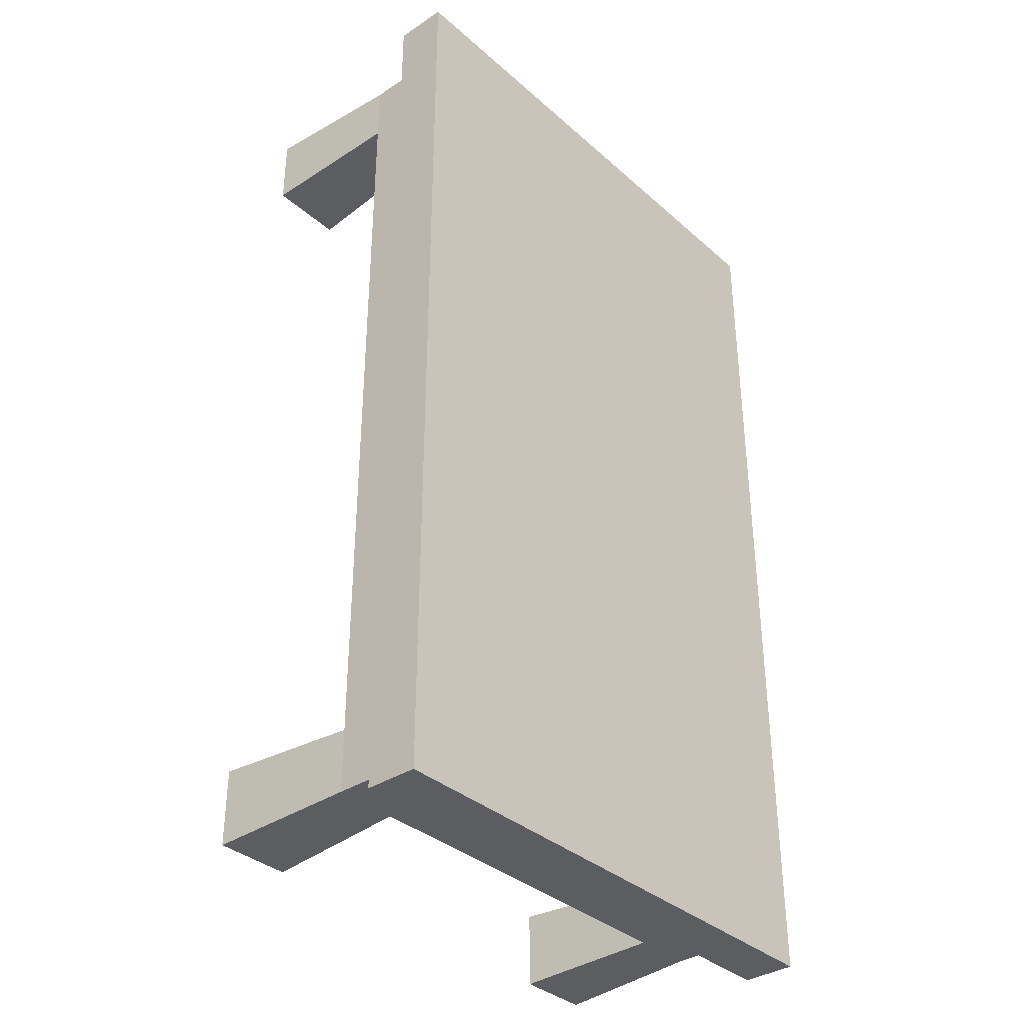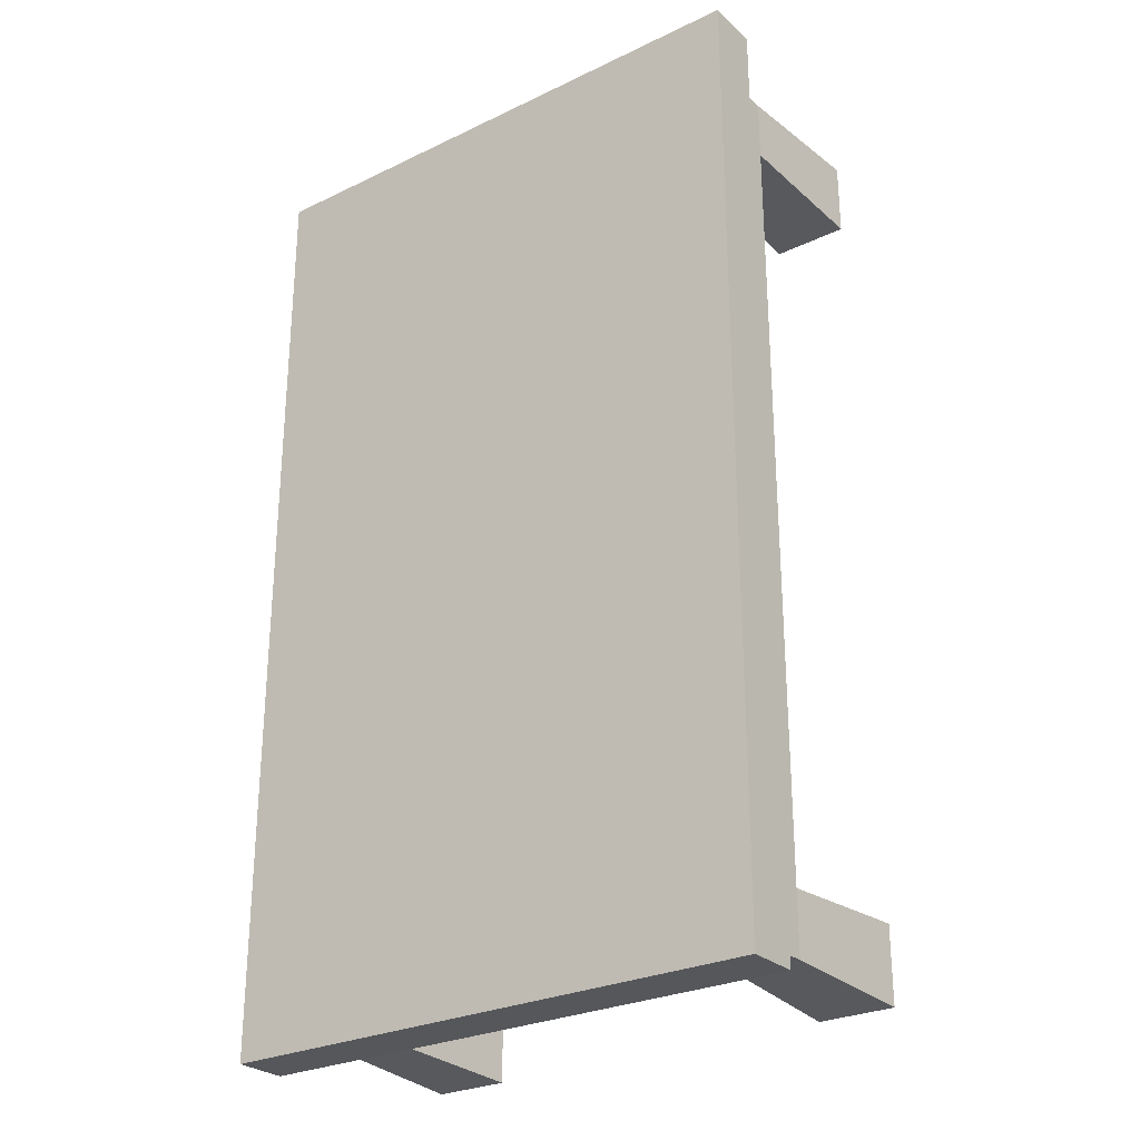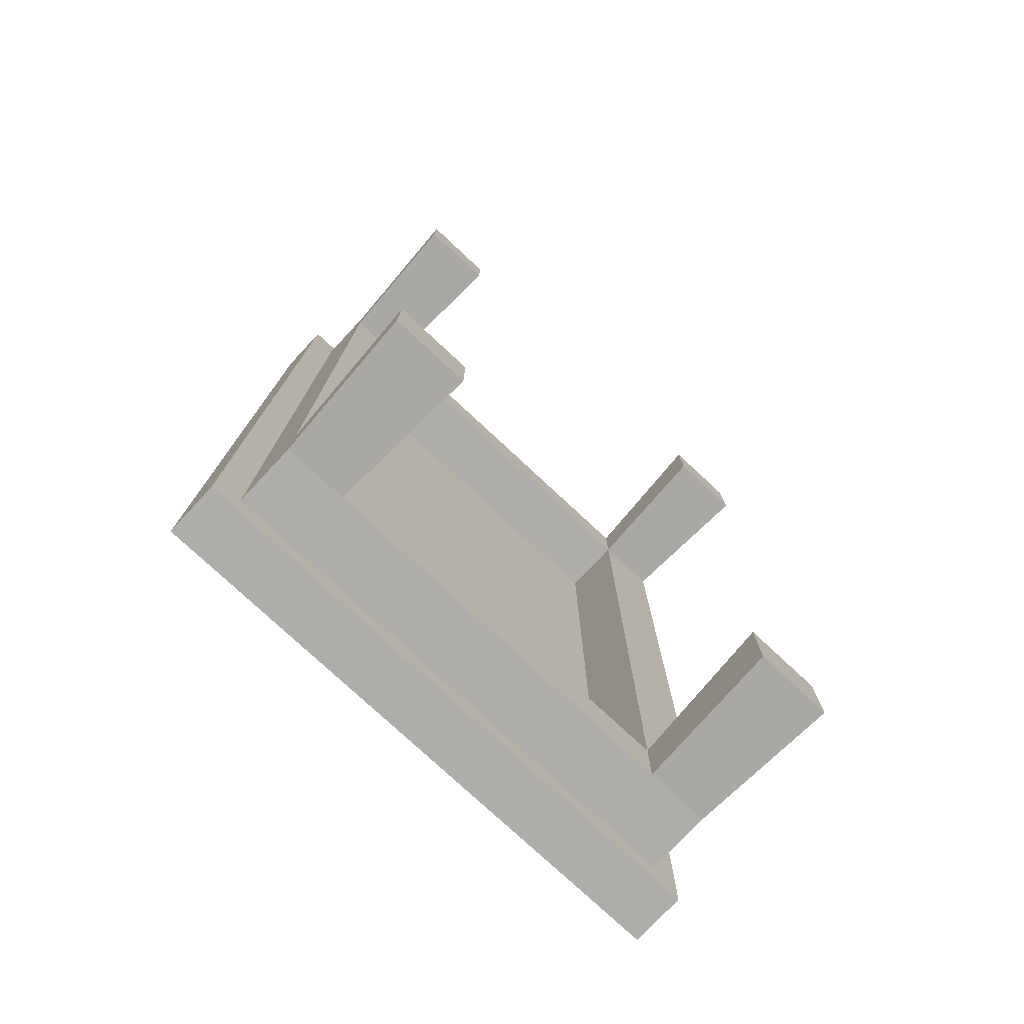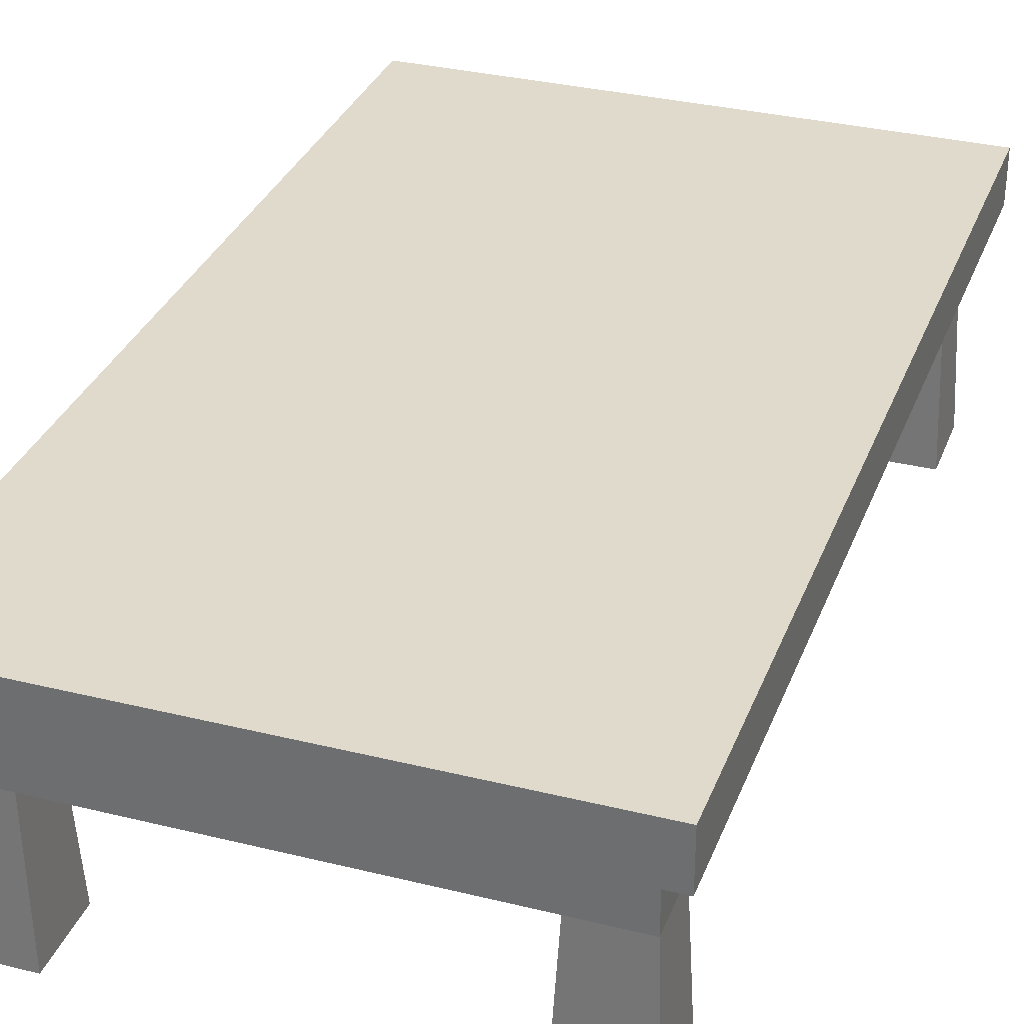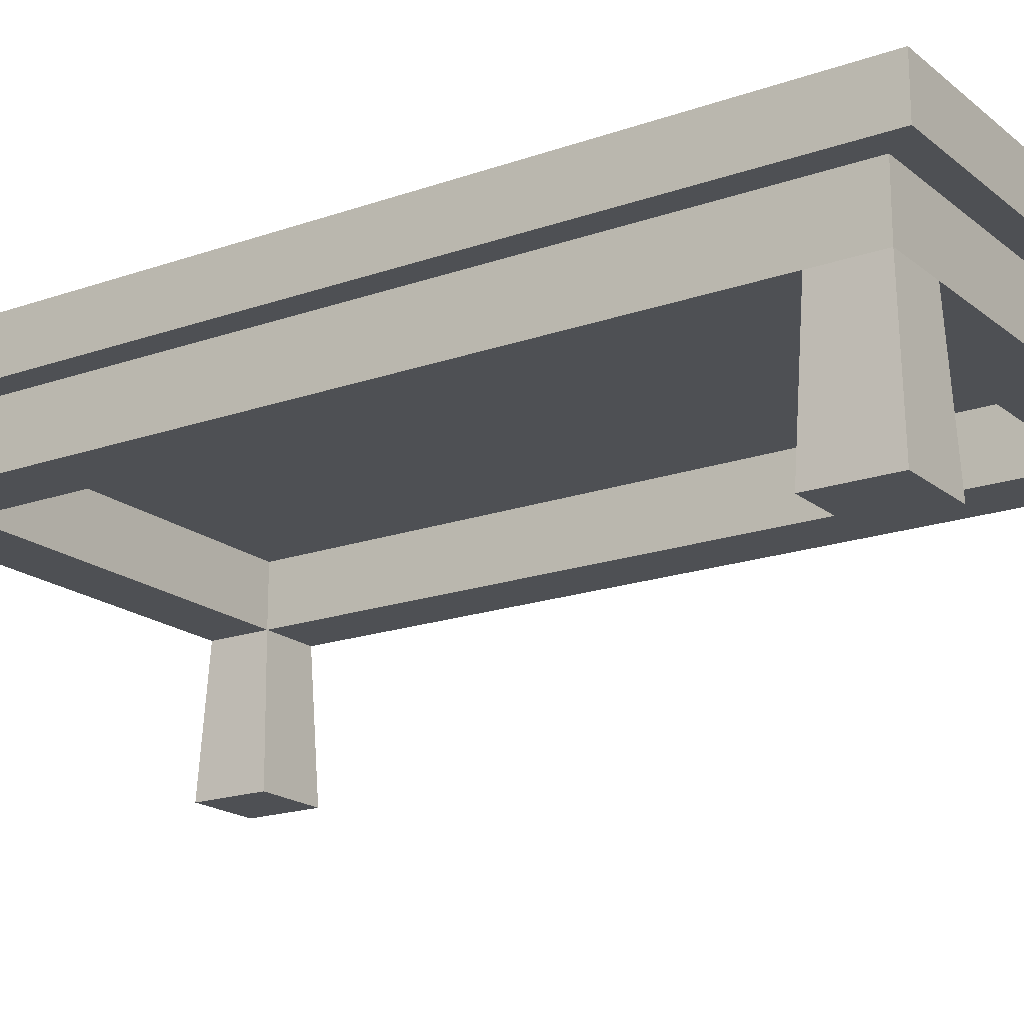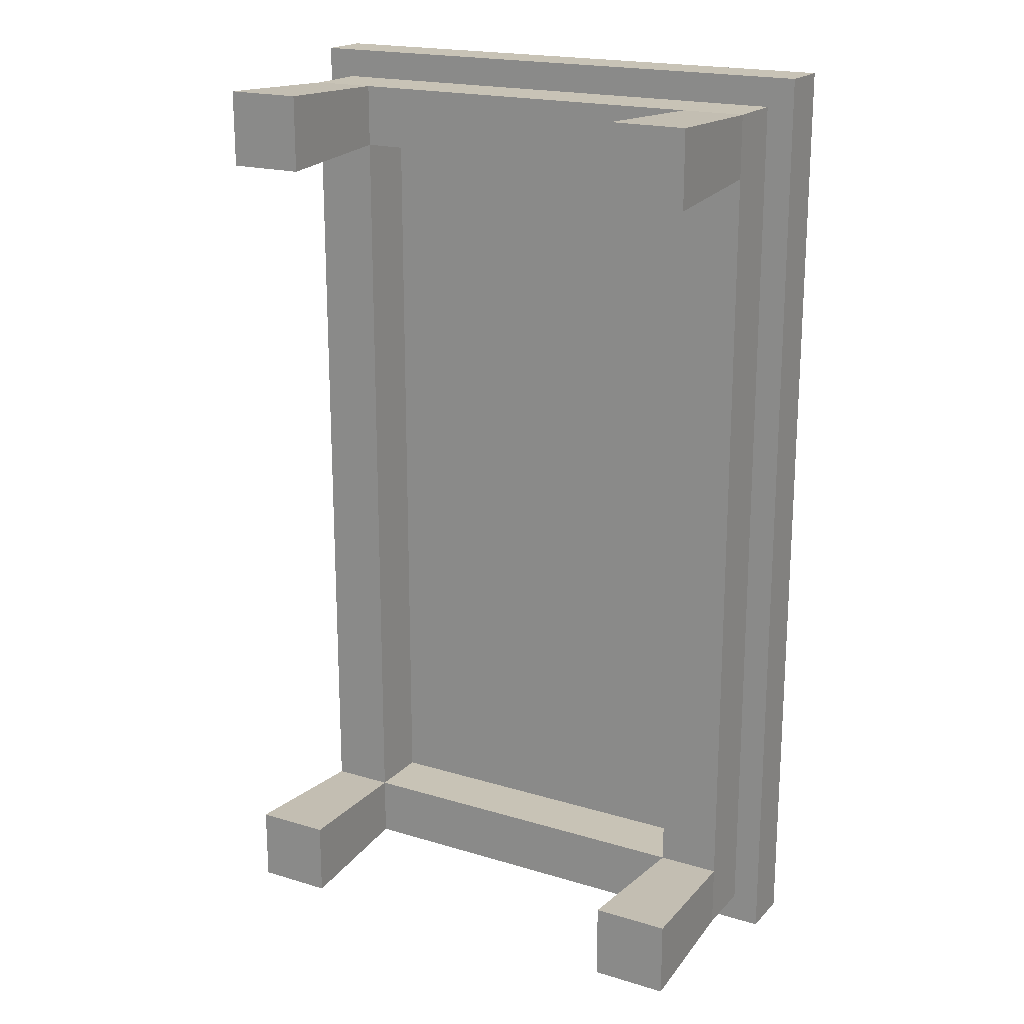
<metadata>
{"format":"obj","ext":"obj","renderer":"f3d","projection":"perspective","resolution":1024,"background":"white","views":[{"elev":-35.7,"azim":131.1,"up":"+Z"},{"elev":-27.4,"azim":-143.6,"up":"+Z"},{"elev":-77.1,"azim":-43.0,"up":"+Z"},{"elev":32.5,"azim":19.0,"up":"+Y"},{"elev":-18.7,"azim":-56.0,"up":"+Y"},{"elev":19.4,"azim":29.5,"up":"+Z"}]}
</metadata>
<code>
o Coffee_Table_Cube.006
v -0.2723 -0.004309 0.4842
v -0.2651 0.1526 0.477
v -0.2723 -0.004309 0.4029
v -0.2651 0.1526 0.4101
v -0.191 -0.004309 0.4842
v -0.1982 0.1526 0.477
v -0.191 -0.004309 0.4029
v -0.1982 0.1526 0.4101
v -0.2651 0.2193 0.477
v -0.1982 0.2193 0.4101
v -0.2944 0.2759 0.5081
v -0.2944 0.2193 0.5081
v 0.2723 -0.004309 0.4842
v 0.2651 0.1526 0.477
v 0.2723 -0.004309 0.4029
v 0.2651 0.1526 0.4101
v 0.191 -0.004309 0.4842
v 0.1982 0.1526 0.477
v 0.191 -0.004309 0.4029
v 0.1982 0.1526 0.4101
v 0.2651 0.2193 0.477
v 0.1982 0.2193 0.4101
v 0 0.1526 0.4101
v 0 0.1526 0.477
v 0 0.2193 0.4101
v 0 0.2193 0.477
v 0.2944 0.2759 0.5081
v 0 0.2759 0.5081
v 0.2944 0.2193 0.5081
v 0 0.2193 0.5081
v -0.2723 -0.004309 -0.4842
v -0.2651 0.1526 -0.477
v -0.2723 -0.004309 -0.4029
v -0.2651 0.1526 -0.4101
v -0.191 -0.004309 -0.4842
v -0.1982 0.1526 -0.477
v -0.191 -0.004309 -0.4029
v -0.1982 0.1526 -0.4101
v -0.2651 0.2193 -0.477
v -0.1982 0.2193 -0.4101
v -0.2651 0.1526 0
v -0.1982 0.1526 0
v -0.2651 0.2193 0
v -0.1982 0.2193 0
v -0.2944 0.2759 -0.5081
v -0.2944 0.2759 0
v -0.2944 0.2193 -0.5081
v -0.2944 0.2193 0
v 0.2723 -0.004309 -0.4842
v 0.2651 0.1526 -0.477
v 0.2723 -0.004309 -0.4029
v 0.2651 0.1526 -0.4101
v 0.191 -0.004309 -0.4842
v 0.1982 0.1526 -0.477
v 0.191 -0.004309 -0.4029
v 0.1982 0.1526 -0.4101
v 0.2651 0.2193 -0.477
v 0.1982 0.2193 -0.4101
v 0.2651 0.1526 -0
v 0.1982 0.1526 -0
v 0.2651 0.2193 -0
v 0.1982 0.2193 -0
v -0 0.1526 -0.4101
v -0 0.1526 -0.477
v -0 0.2193 -0.4101
v -0 0.2193 -0.477
v 0.2944 0.2759 -0.5081
v 0.2944 0.2759 -0
v -0 0.2759 -0.5081
v 0 0.2193 0
v 0 0.2759 0
v 0.2944 0.2193 -0.5081
v -0 0.2193 -0.5081
v 0.2944 0.2193 -0
f 4 1 2
f 8 3 4
f 6 7 8
f 2 5 6
f 3 5 1
f 8 24 6
f 4 42 8
f 8 44 10
f 10 23 8
f 6 26 9
f 2 6 9
f 4 43 41
f 4 2 9
f 13 16 14
f 15 20 16
f 19 18 20
f 17 14 18
f 17 15 13
f 24 20 18
f 60 16 20
f 62 20 22
f 23 22 20
f 26 18 21
f 14 21 18
f 16 61 21
f 16 21 14
f 31 34 32
f 33 38 34
f 37 36 38
f 35 32 36
f 35 33 31
f 64 38 36
f 42 34 38
f 44 38 40
f 63 40 38
f 66 36 39
f 32 39 36
f 34 43 39
f 34 39 32
f 52 49 50
f 56 51 52
f 54 55 56
f 50 53 54
f 51 53 49
f 56 64 54
f 52 60 56
f 56 62 58
f 58 63 56
f 54 66 57
f 50 54 57
f 52 61 59
f 52 50 57
f 4 3 1
f 8 7 3
f 6 5 7
f 2 1 5
f 3 7 5
f 8 23 24
f 4 41 42
f 8 42 44
f 10 25 23
f 6 24 26
f 4 9 43
f 13 15 16
f 15 19 20
f 19 17 18
f 17 13 14
f 17 19 15
f 24 23 20
f 60 59 16
f 62 60 20
f 23 25 22
f 26 24 18
f 16 59 61
f 31 33 34
f 33 37 38
f 37 35 36
f 35 31 32
f 35 37 33
f 64 63 38
f 42 41 34
f 44 42 38
f 63 65 40
f 66 64 36
f 34 41 43
f 52 51 49
f 56 55 51
f 54 53 55
f 50 49 53
f 51 55 53
f 56 63 64
f 52 59 60
f 56 60 62
f 58 65 63
f 54 64 66
f 52 57 61
f 11 28 71
f 9 48 43
f 9 30 12
f 25 10 70
f 10 44 70
f 46 11 71
f 12 46 48
f 30 11 12
f 27 71 28
f 74 21 61
f 21 30 26
f 25 70 22
f 22 70 62
f 68 71 27
f 68 29 74
f 27 30 29
f 45 71 69
f 48 39 43
f 39 73 66
f 65 70 40
f 40 70 44
f 46 71 45
f 46 47 48
f 45 73 47
f 67 69 71
f 57 74 61
f 57 73 72
f 65 58 70
f 58 62 70
f 68 67 71
f 72 68 74
f 73 67 72
f 9 12 48
f 9 26 30
f 12 11 46
f 30 28 11
f 74 29 21
f 21 29 30
f 68 27 29
f 27 28 30
f 48 47 39
f 39 47 73
f 46 45 47
f 45 69 73
f 57 72 74
f 57 66 73
f 72 67 68
f 73 69 67
l 70 71

</code>
